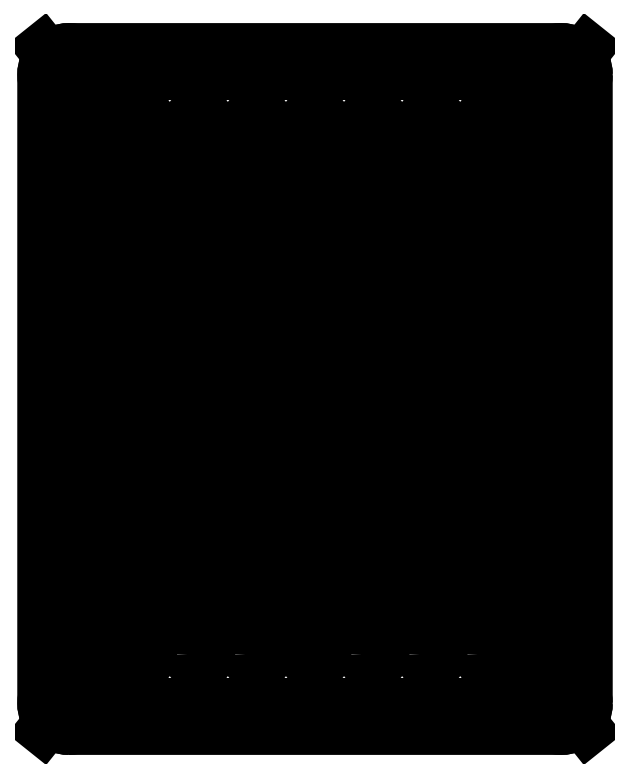
<metadata>
{"format":"dxf","ext":"dxf","renderer":"ezdxf+matplotlib","layout":"modelspace","background":"white","min_lineweight":24,"dpi":150}
</metadata>
<code>
0
SECTION
2
ENTITIES
0
LWPOLYLINE
8
0
90
8
70
1
43
0
10
-32.5
20
-45
10
32.5
20
-45
42
0.4142
10
36
20
-41.5
10
36
20
41.5
42
0.4142
10
32.5
20
45
10
-32.5
20
45
42
0.4142
10
-36
20
41.5
10
-36
20
-41.5
42
0.4142
0
LINE
8
0
10
36
20
-45
30
0
11
-36
21
45
31
0
0
LINE
8
0
10
-36
20
-45
30
0
11
36
21
45
31
0
0
LINE
8
0
10
32.5
20
-41.5
30
0
11
-32.5
21
-41.5
31
0
0
LINE
8
0
10
-32.5
20
-41.5
30
0
11
-32.5
21
41.5
31
0
0
LINE
8
0
10
-32.5
20
41.5
30
0
11
32.5
21
41.5
31
0
0
LINE
8
0
10
32.5
20
41.5
30
0
11
32.5
21
-41.5
31
0
0
LINE
8
0
10
32.5
20
-41.5
30
0
11
-32.5
21
41.5
31
0
0
LINE
8
0
10
-32.5
20
-41.5
30
0
11
32.5
21
41.5
31
0
0
CIRCLE
8
0
10
-32.5
20
41.5
30
0
40
3.5
210
0
220
0
230
1
0
CIRCLE
8
0
10
32.5
20
41.5
30
0
40
3.5
210
0
220
0
230
1
0
CIRCLE
8
0
10
-32.5
20
-41.5
30
0
40
3.5
210
0
220
0
230
1
0
CIRCLE
8
0
10
32.5
20
-41.5
30
0
40
3.5
210
0
220
0
230
1
0
CIRCLE
8
0
10
-32.5
20
41.5
30
0
40
1.6
210
0
220
0
230
1
0
CIRCLE
8
0
10
32.5
20
41.5
30
0
40
1.6
210
0
220
0
230
1
0
CIRCLE
8
0
10
32.5
20
-41.5
30
0
40
1.6
210
0
220
0
230
1
0
CIRCLE
8
0
10
-32.5
20
-41.5
30
0
40
1.6
210
0
220
0
230
1
0
LINE
8
0
10
30
20
-27.5
30
0
11
-30
21
-27.5
31
0
0
LINE
8
0
10
-30
20
-27.5
30
0
11
-30
21
27.5
31
0
0
LINE
8
0
10
-30
20
27.5
30
0
11
30
21
27.5
31
0
0
LINE
8
0
10
30
20
27.5
30
0
11
30
21
-27.5
31
0
0
LINE
8
0
10
30
20
-27.5
30
0
11
-30
21
27.5
31
0
0
LINE
8
0
10
-30
20
-27.5
30
0
11
30
21
27.5
31
0
0
CIRCLE
8
0
10
-30
20
27.5
30
0
40
1.6
210
0
220
0
230
1
0
CIRCLE
8
0
10
0
20
27.5
30
0
40
1.6
210
0
220
0
230
1
0
CIRCLE
8
0
10
30
20
27.5
30
0
40
1.6
210
0
220
0
230
1
0
CIRCLE
8
0
10
-30
20
-27.5
30
0
40
1.6
210
0
220
0
230
1
0
CIRCLE
8
0
10
0
20
-27.5
30
0
40
1.6
210
0
220
0
230
1
0
CIRCLE
8
0
10
30
20
-27.5
30
0
40
1.6
210
0
220
0
230
1
0
LWPOLYLINE
8
0
90
4
70
1
43
0
10
-1.5
20
-35
10
-1.5
20
35
42
-1
10
1.5
20
35
10
1.5
20
-35
42
-1
0
LINE
8
0
10
0
20
35
30
0
11
0
21
-35
31
0
0
LWPOLYLINE
8
0
90
4
70
1
43
0
10
-24.5
20
-35
10
-24.5
20
35
42
-1
10
-21.5
20
35
10
-21.5
20
-35
42
-1
0
LWPOLYLINE
8
0
90
4
70
1
43
0
10
-16.83
20
-35
10
-16.83
20
35
42
-1
10
-13.83
20
35
10
-13.83
20
-35
42
-1
0
LWPOLYLINE
8
0
90
4
70
1
43
0
10
-9.167
20
-35
10
-9.167
20
35
42
-1
10
-6.167
20
35
10
-6.167
20
-35
42
-1
0
LWPOLYLINE
8
0
90
4
70
1
43
0
10
6.167
20
-35
10
6.167
20
35
42
-1
10
9.167
20
35
10
9.167
20
-35
42
-1
0
LWPOLYLINE
8
0
90
4
70
1
43
0
10
13.83
20
-35
10
13.83
20
35
42
-1
10
16.83
20
35
10
16.83
20
-35
42
-1
0
LWPOLYLINE
8
0
90
4
70
1
43
0
10
21.5
20
-35
10
21.5
20
35
42
-1
10
24.5
20
35
10
24.5
20
-35
42
-1
0
ENDSEC
0
EOF

</code>
